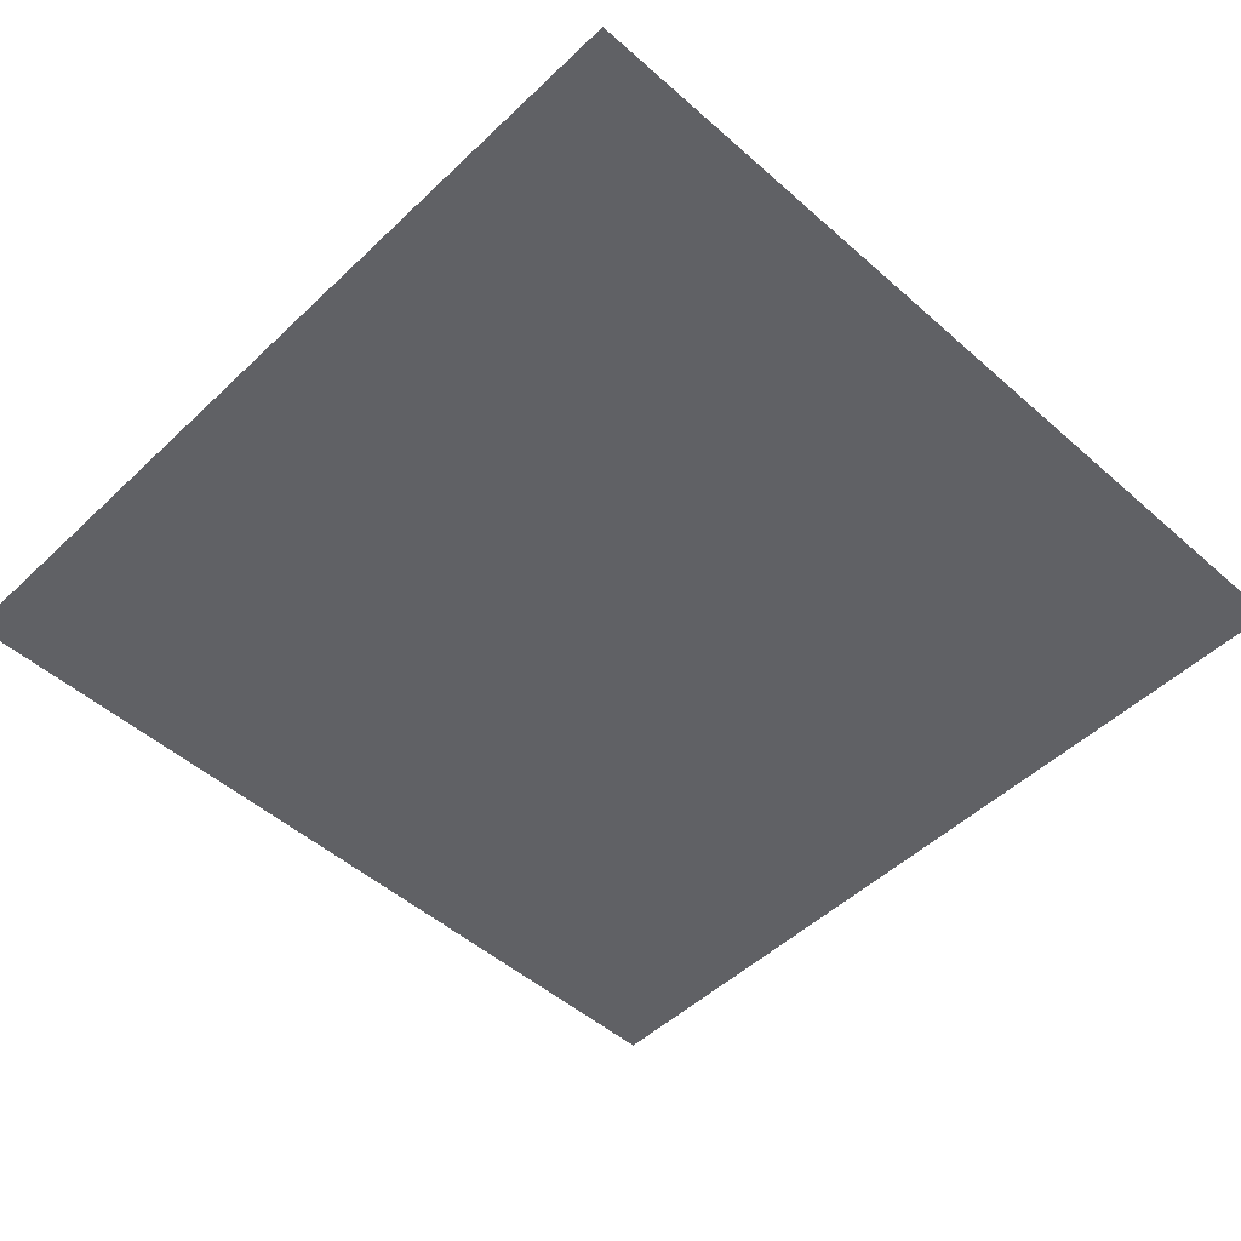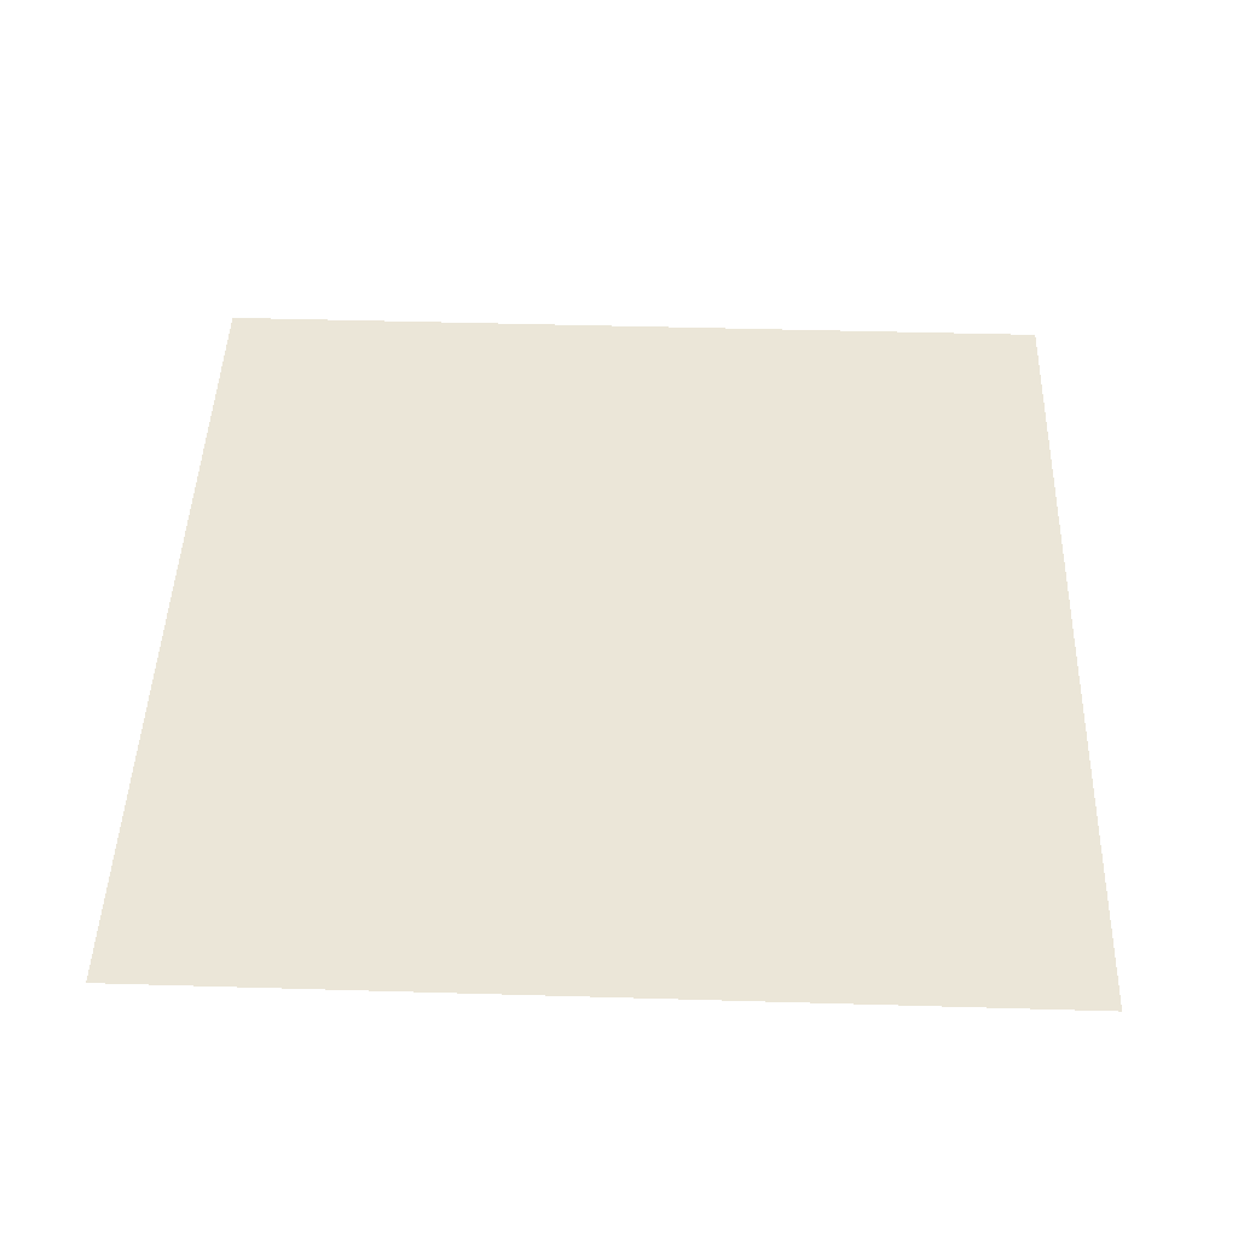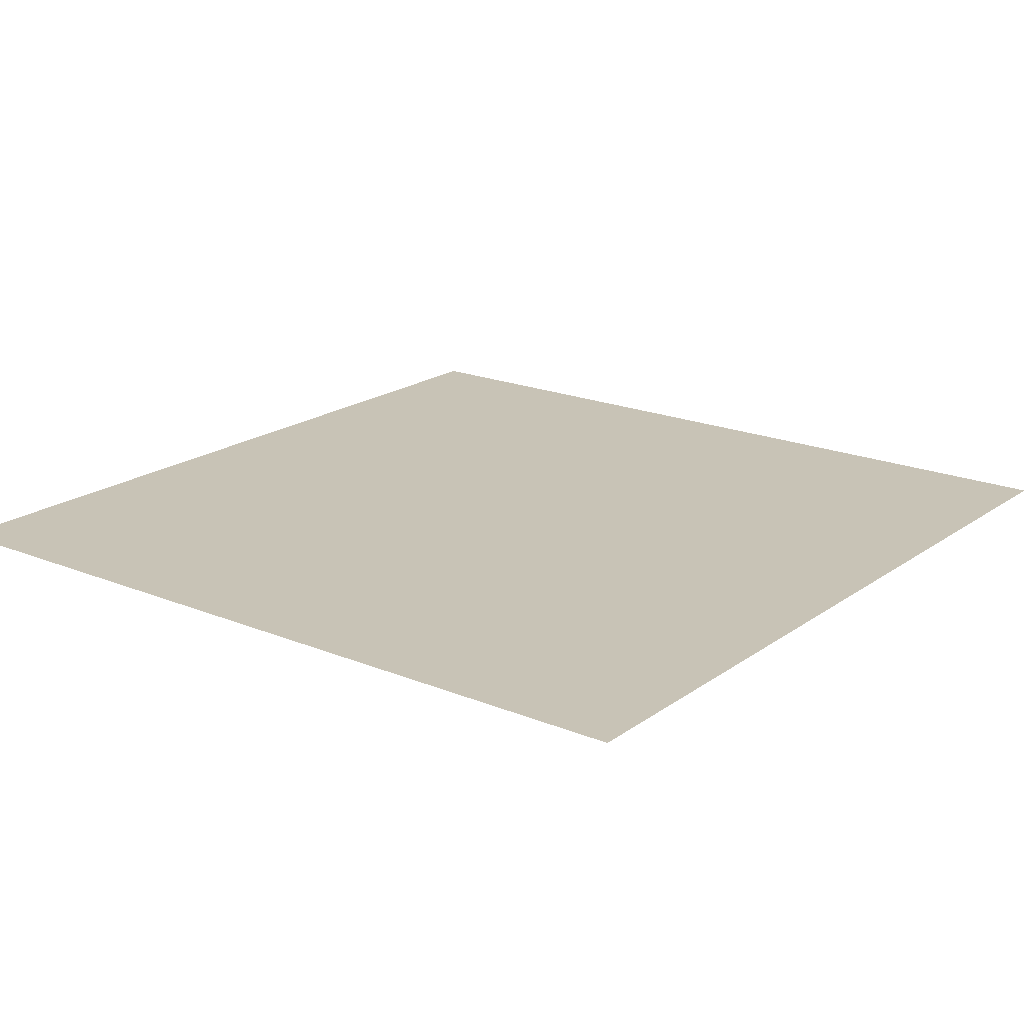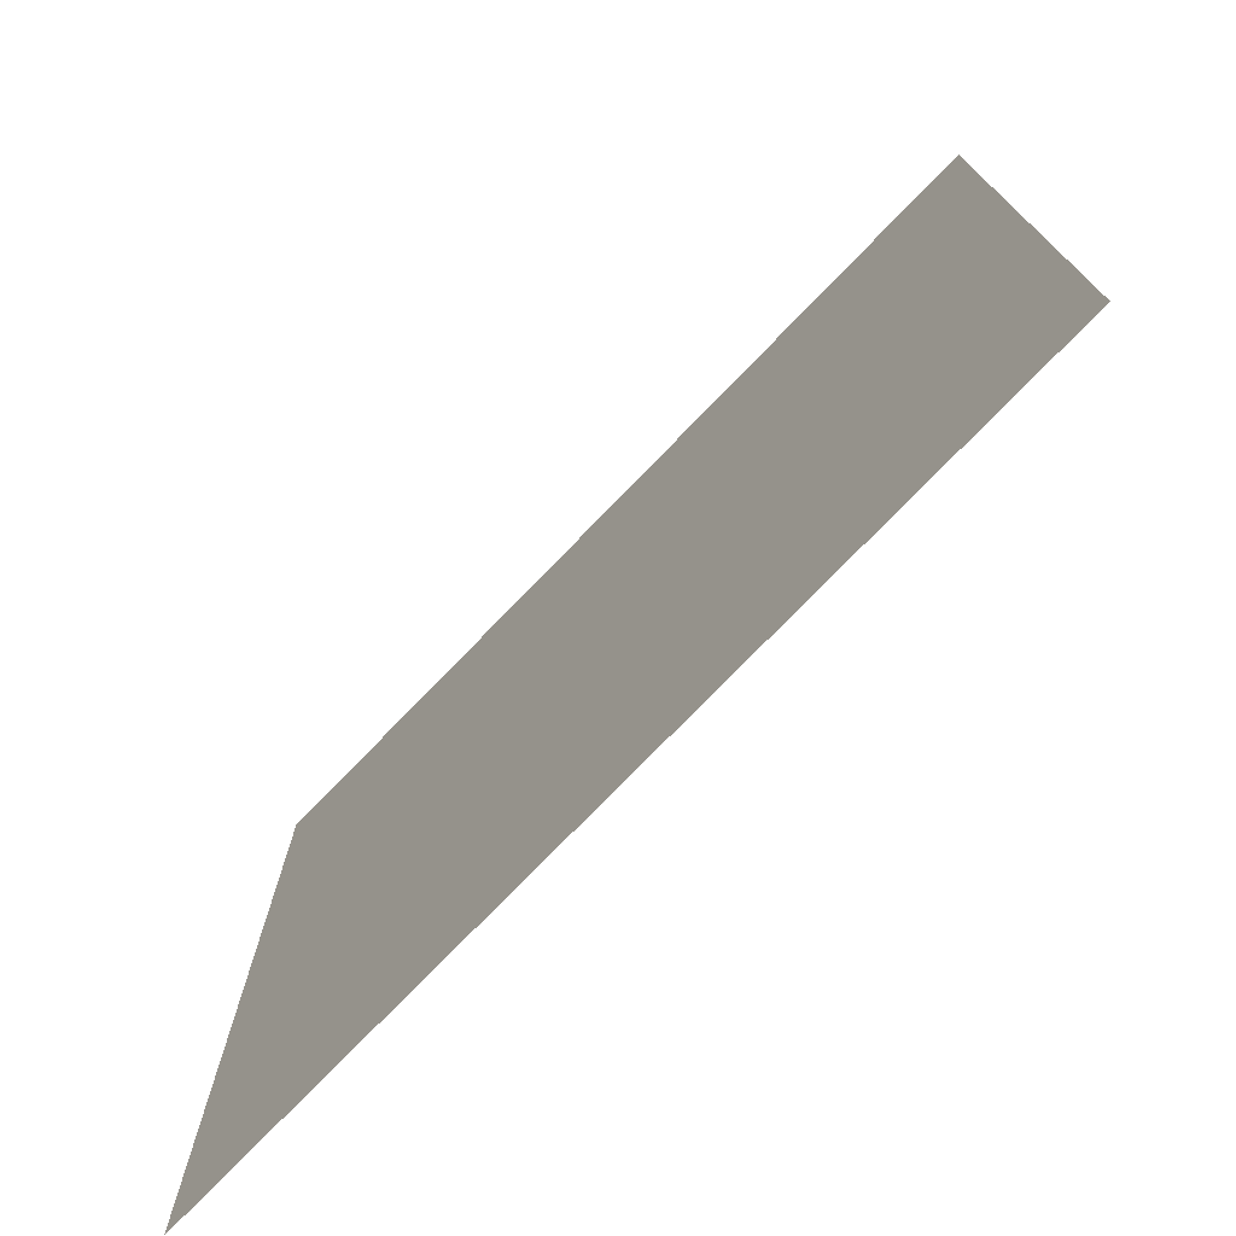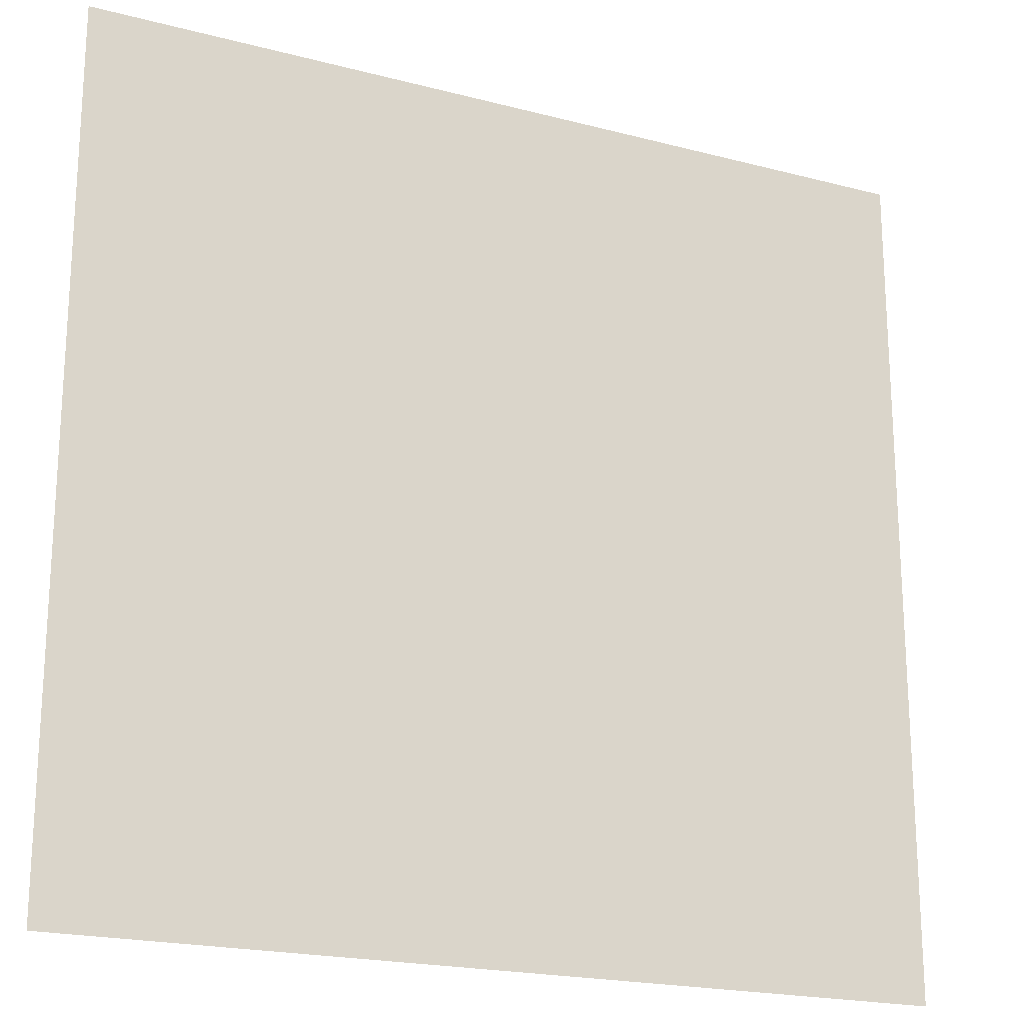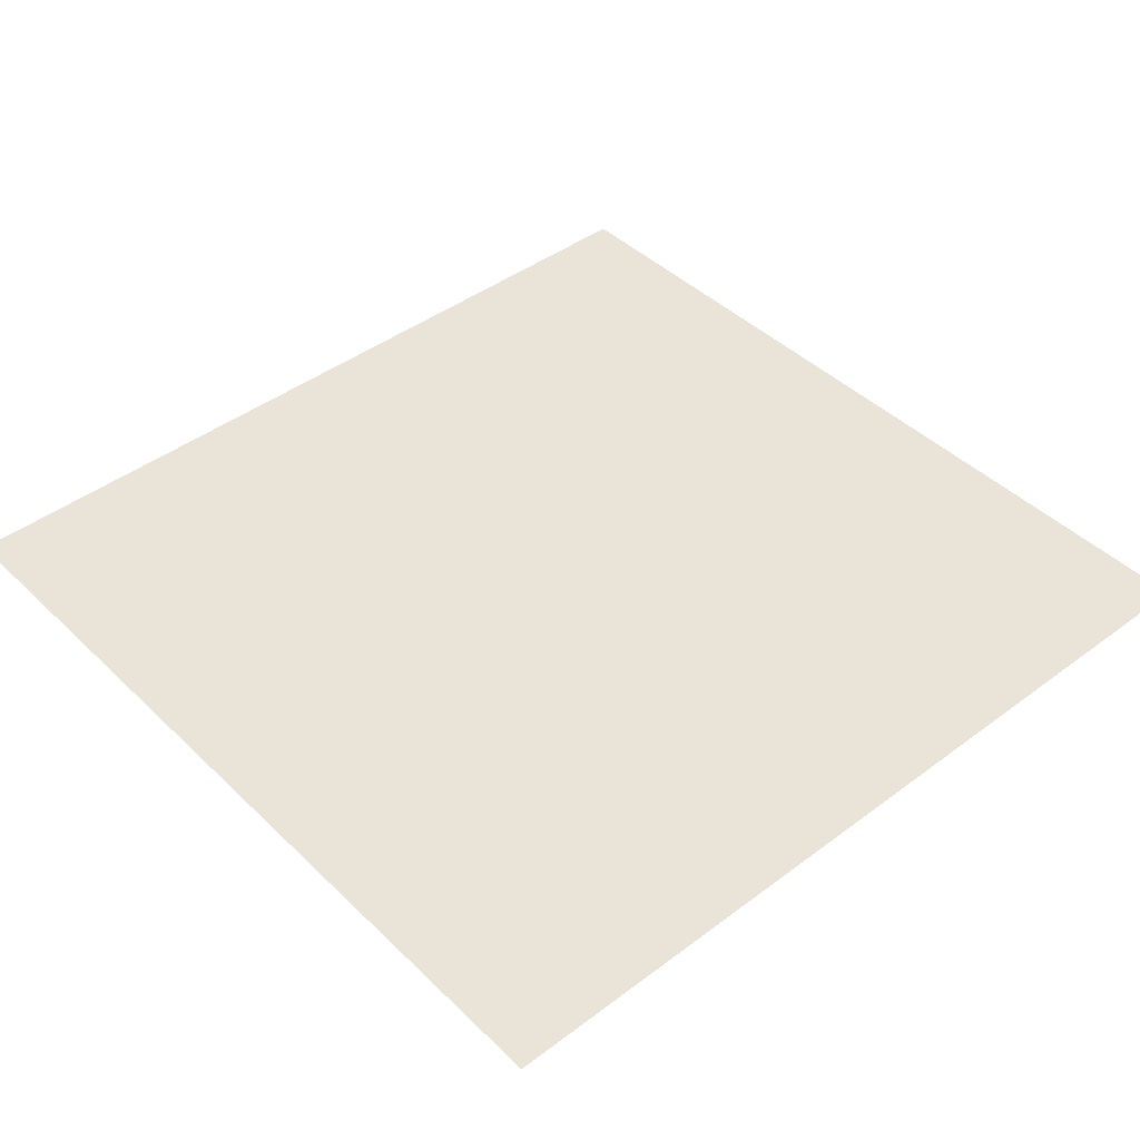
<metadata>
{"format":"obj","ext":"obj","renderer":"f3d","projection":"perspective","resolution":1024,"background":"white","views":[{"elev":-50.2,"azim":136.0,"up":"+Y"},{"elev":46.2,"azim":-88.1,"up":"+Y"},{"elev":19.4,"azim":37.5,"up":"+Y"},{"elev":-75.4,"azim":46.0,"up":"+Z"},{"elev":-20.3,"azim":154.4,"up":"+Z"},{"elev":43.3,"azim":-41.5,"up":"+Y"}]}
</metadata>
<code>
v 2.531 0 -2.492
v -2.508 0 -2.492
v -2.508 0 2.492
v 2.531 0 2.492
f 1 2 3
f 1 3 4

</code>
